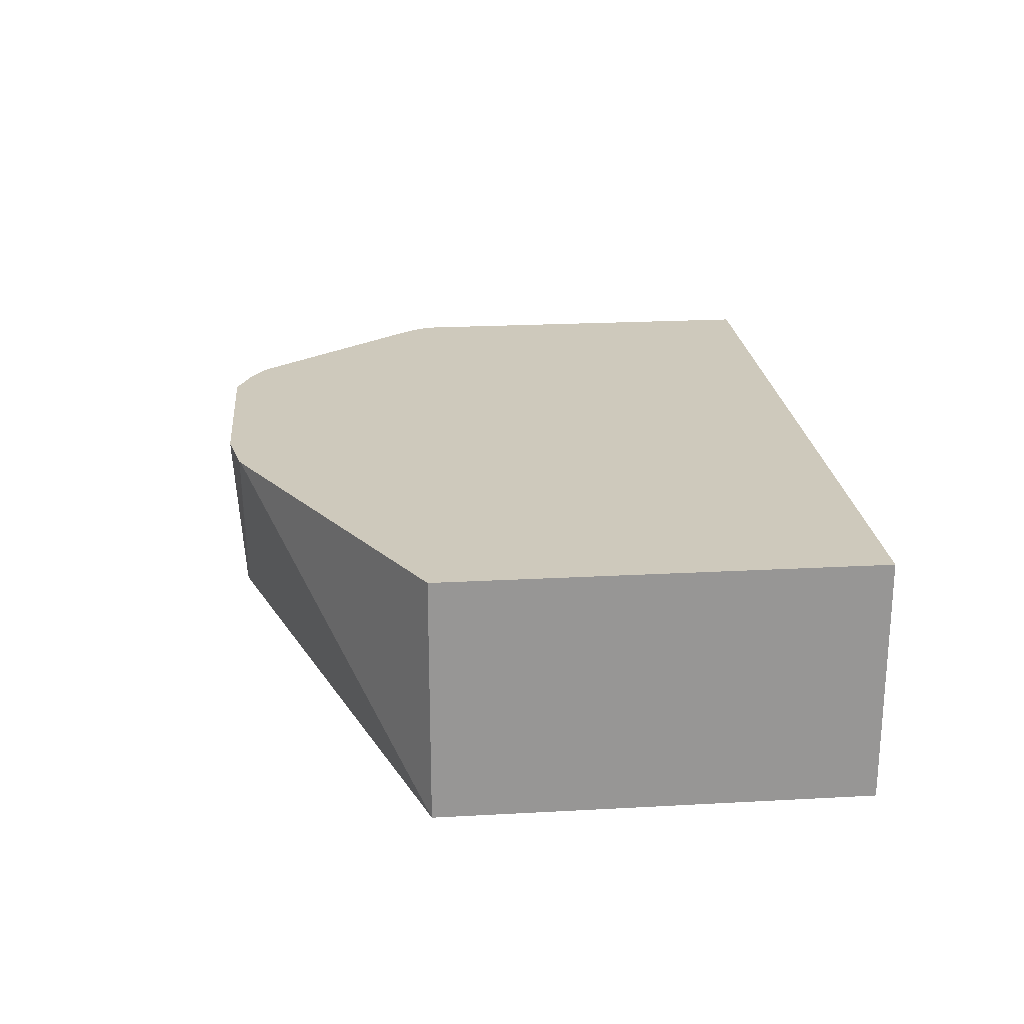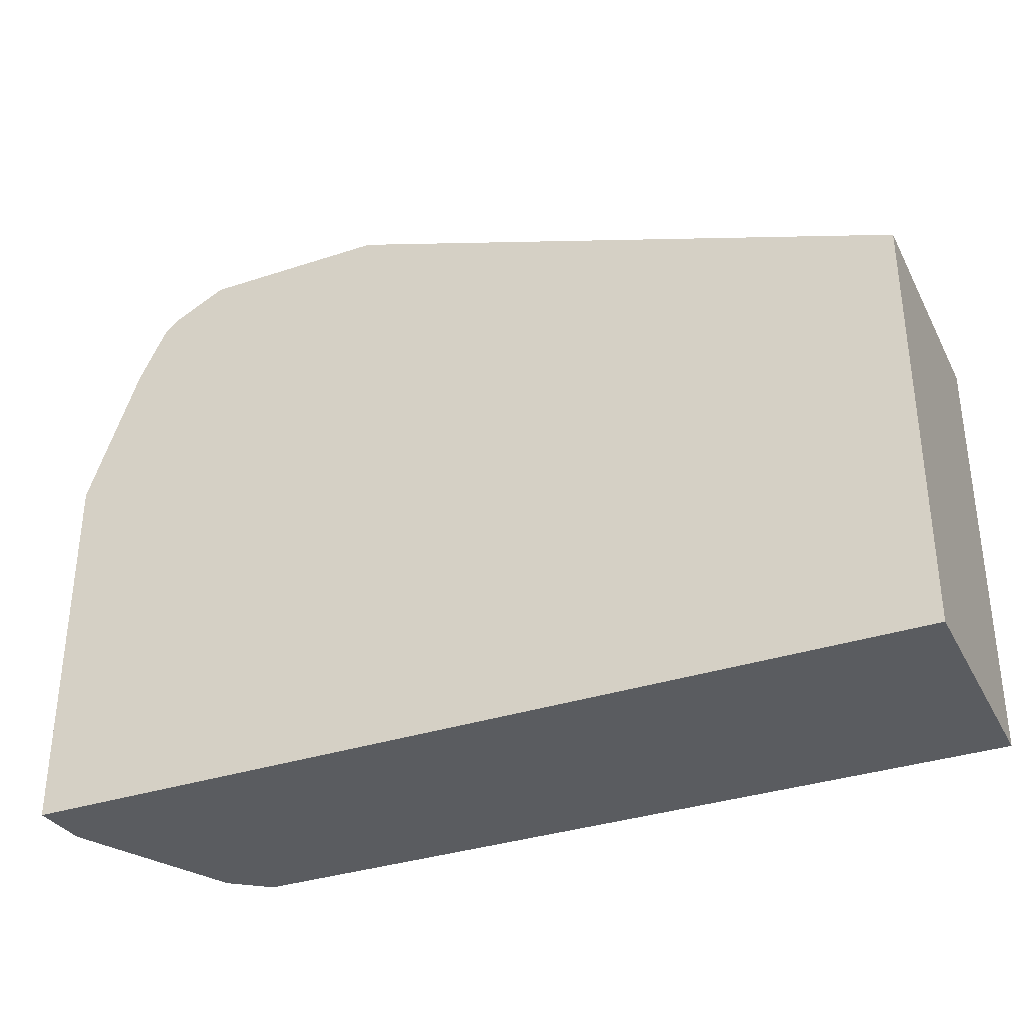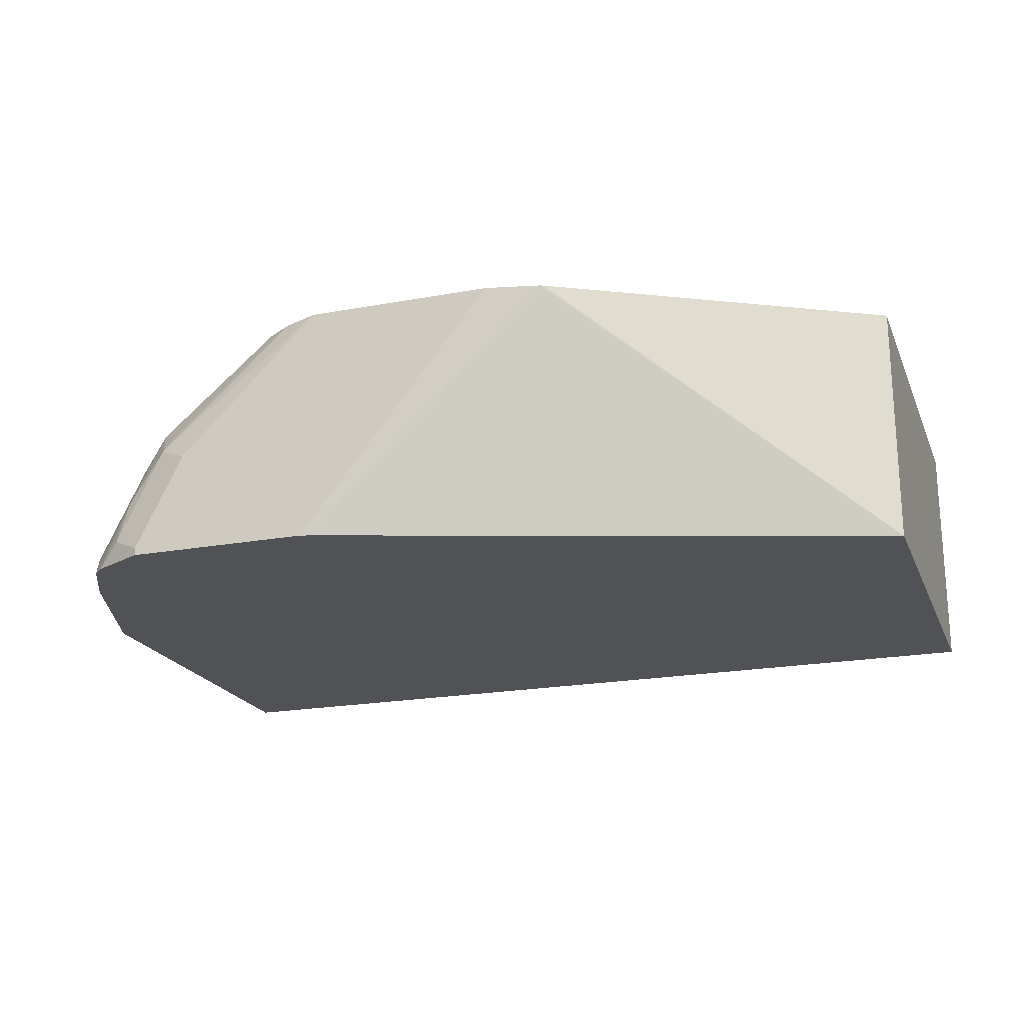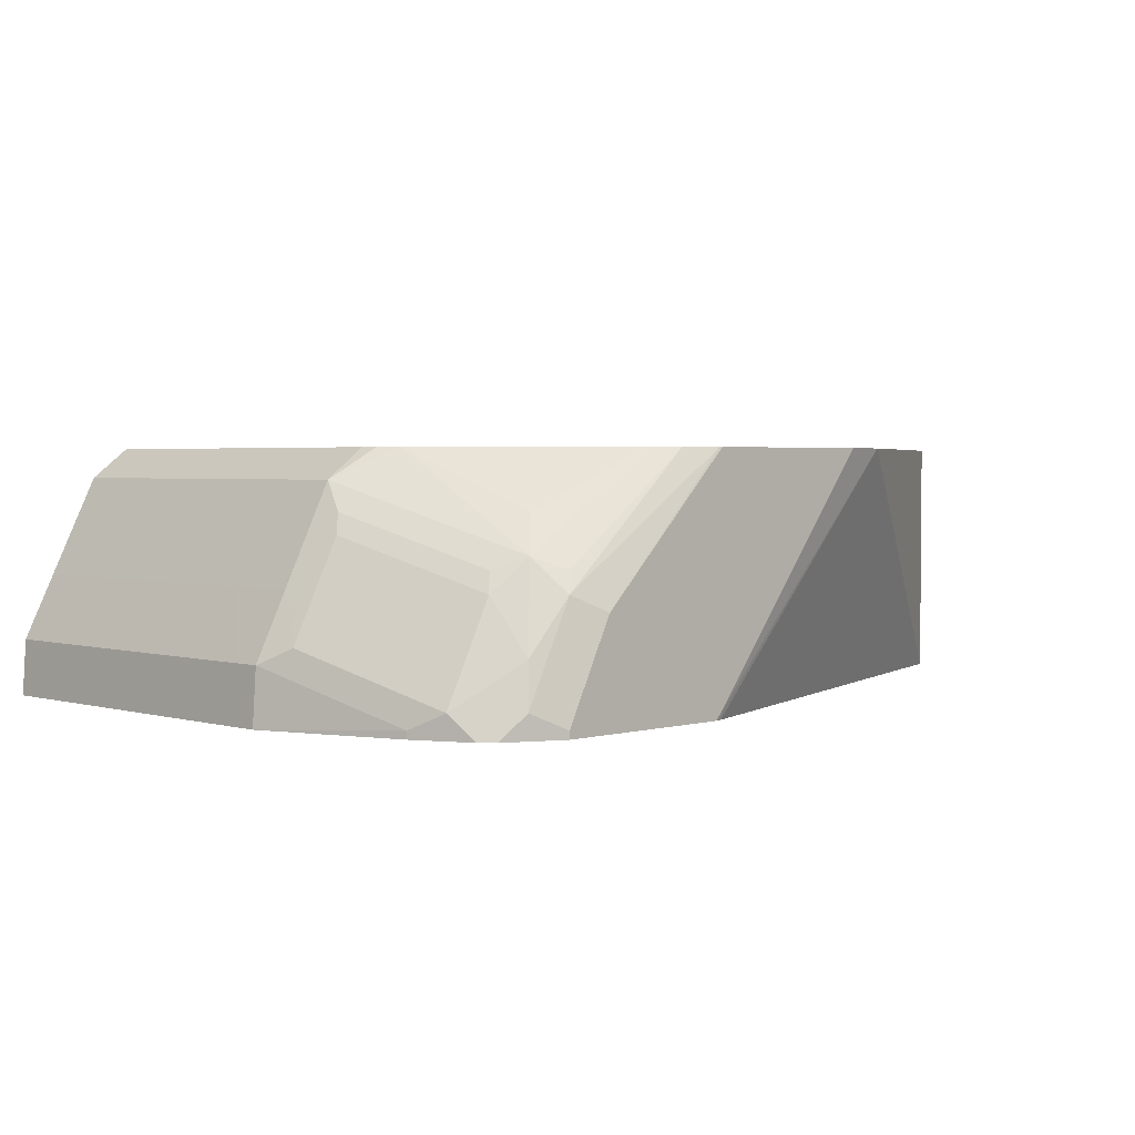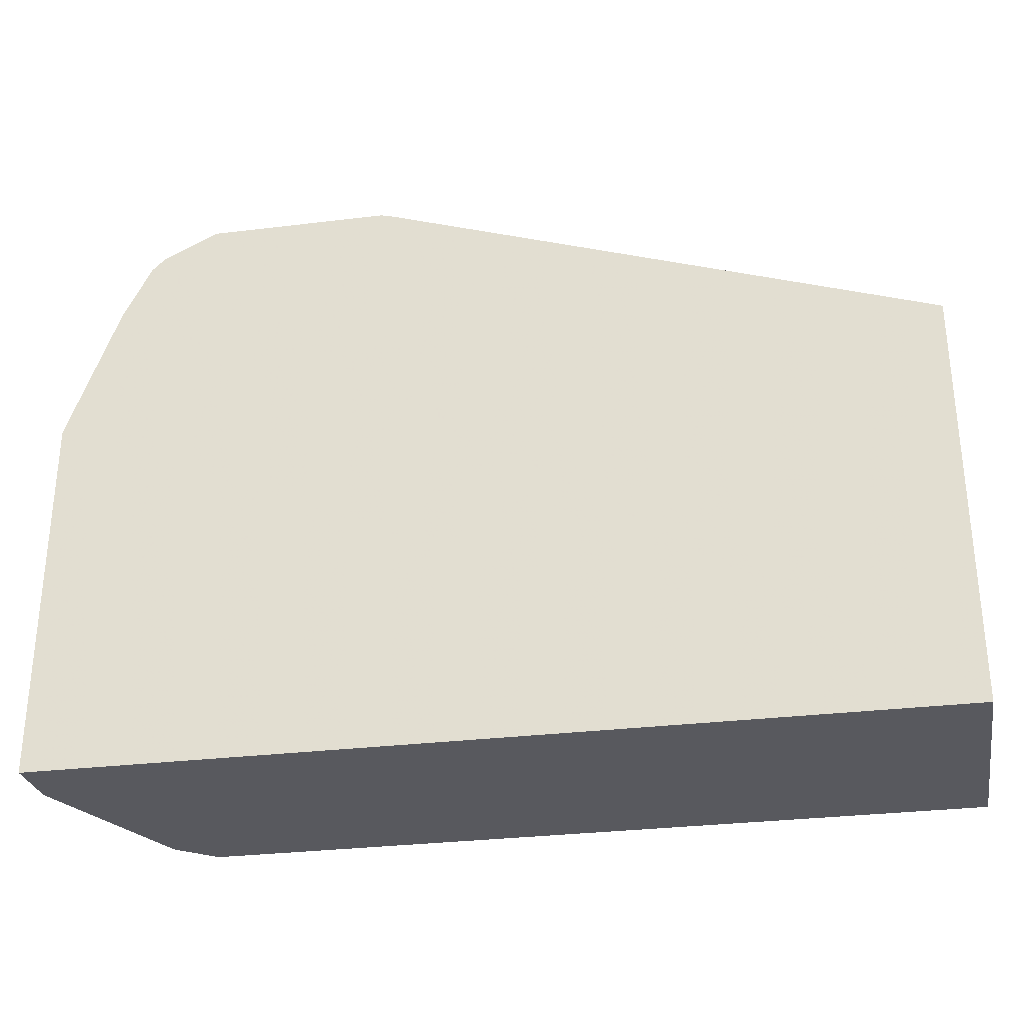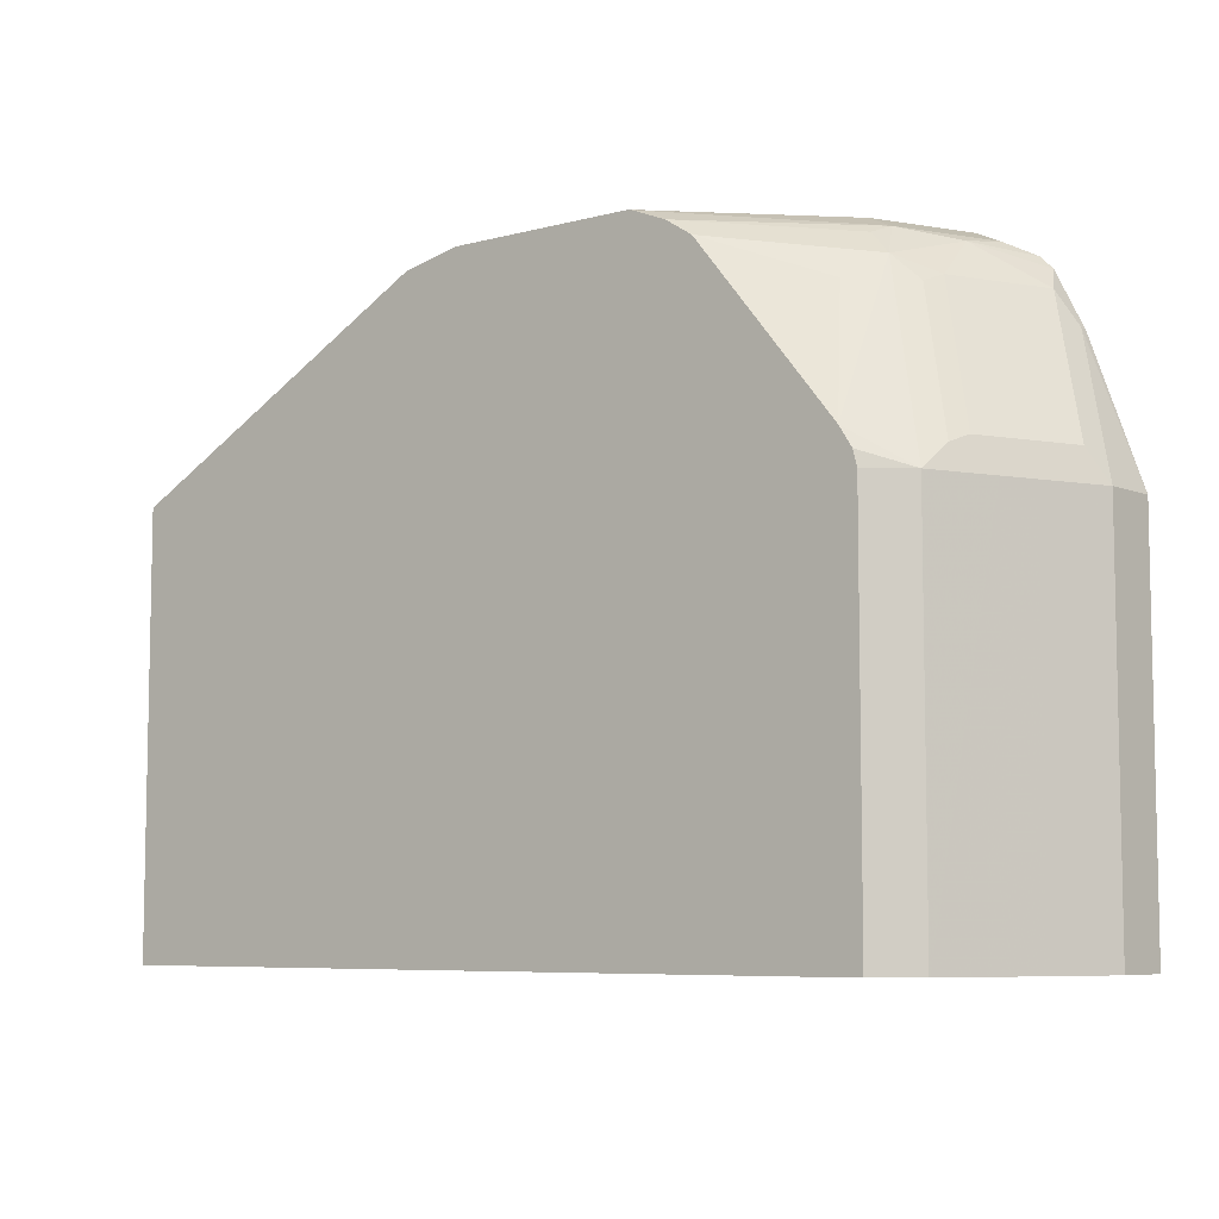
<metadata>
{"format":"obj","ext":"obj","renderer":"f3d","projection":"perspective","resolution":1024,"background":"white","views":[{"elev":22.5,"azim":-95.4,"up":"+Z"},{"elev":-34.0,"azim":-155.9,"up":"+Y"},{"elev":-20.7,"azim":-161.5,"up":"+Z"},{"elev":2.8,"azim":135.3,"up":"+Z"},{"elev":-30.4,"azim":-170.0,"up":"+Y"},{"elev":-7.0,"azim":37.5,"up":"+Y"}]}
</metadata>
<code>
v 0.1484 -0.2263 0.3289
v 0.1484 -0.04128 0.3289
v 0.1484 -0.2263 0.2237
v 0.4854 -0.2263 0.3289
v 0.1484 -0.04128 0.2237
v 0.286 0.0355 0.3289
v 0.538 -0.2263 0.2237
v 0.502 -0.2263 0.3163
v 0.4854 -0.06192 0.3289
v 0.2875 0.0361 0.3289
v 0.3916 0.04042 0.2237
v 0.538 -0.06192 0.2237
v 0.5364 -0.2263 0.2476
v 0.502 -0.06192 0.3163
v 0.5022 -0.2263 0.3159
v 0.4837 -0.05498 0.3289
v 0.3107 0.04126 0.3289
v 0.392 0.04126 0.2269
v 0.3953 0.04126 0.2237
v 0.5158 -1.018e-05 0.2269
v 0.5364 -0.06192 0.2476
v 0.5158 -1.018e-05 0.2237
v 0.5297 -0.2263 0.2609
v 0.4745 0.02063 0.2888
v 0.4783 -0.04644 0.3289
v 0.5158 -0.06192 0.2888
v 0.5054 -0.0516 0.3043
v 0.5158 -0.2263 0.2888
v 0.392 0.04126 0.3289
v 0.4745 0.04126 0.2237
v 0.5038 0.0239 0.2237
v 0.5089 0.01374 0.2338
v 0.5295 -0.04814 0.2545
v 0.5226 -0.06192 0.2751
v 0.5229 -0.2263 0.2746
v 0.4642 0.01031 0.3043
v 0.4848 0.01031 0.2837
v 0.4883 0.01374 0.2751
v 0.4848 0.03094 0.2527
v 0.4676 0.03438 0.2751
v 0.4642 0.03094 0.2837
v 0.408 0.03492 0.3289
v 0.4195 0.02749 0.3289
v 0.5261 -0.0516 0.2631
v 0.5089 -0.04814 0.2957
v 0.3934 0.0409 0.3289
v 0.4539 0.04126 0.2682
v 0.4745 0.04126 0.2269
v 0.4883 0.03438 0.2237
v 0.5011 0.0266 0.2237
v 0.4984 0.02929 0.2237
v 0.4883 0.03438 0.2338
f 25 36 43
f 24 43 36
f 21 35 23
f 24 42 43
f 24 40 41
f 24 39 40
f 24 38 39
f 24 37 38
f 24 27 37
f 24 36 25
f 20 22 31
f 21 33 34
f 20 33 21
f 20 32 33
f 20 31 32
f 17 19 18
f 17 30 19
f 17 48 30
f 17 47 48
f 26 28 35
f 17 29 47
f 21 34 35
f 26 35 34
f 33 38 45
f 26 44 27
f 15 28 26
f 49 52 51
f 47 52 48
f 40 52 47
f 40 42 41
f 40 46 42
f 40 47 46
f 39 52 40
f 39 51 52
f 39 50 51
f 26 34 44
f 33 44 34
f 32 39 38
f 31 39 32
f 31 50 39
f 30 52 49
f 30 48 52
f 29 46 47
f 27 38 37
f 27 45 38
f 27 33 45
f 27 44 33
f 32 38 33
f 14 27 24
f 24 41 42
f 14 15 26
f 2 6 5
f 1 6 2
f 1 10 6
f 1 17 10
f 1 29 17
f 1 46 29
f 1 42 46
f 1 43 42
f 1 25 43
f 1 16 25
f 3 5 11
f 1 9 16
f 1 15 8
f 1 28 15
f 1 35 28
f 1 23 35
f 1 13 23
f 1 7 13
f 1 3 7
f 1 5 3
f 1 2 5
f 14 26 27
f 1 8 4
f 3 11 19
f 1 4 9
f 3 30 49
f 3 19 30
f 14 25 16
f 14 24 25
f 13 21 23
f 12 22 20
f 12 20 21
f 11 18 19
f 10 17 18
f 9 14 16
f 8 15 14
f 7 21 13
f 10 18 11
f 3 31 22
f 5 10 11
f 5 6 10
f 4 14 9
f 4 8 14
f 3 12 7
f 3 22 12
f 3 49 51
f 3 51 50
f 3 50 31
f 7 12 21

</code>
